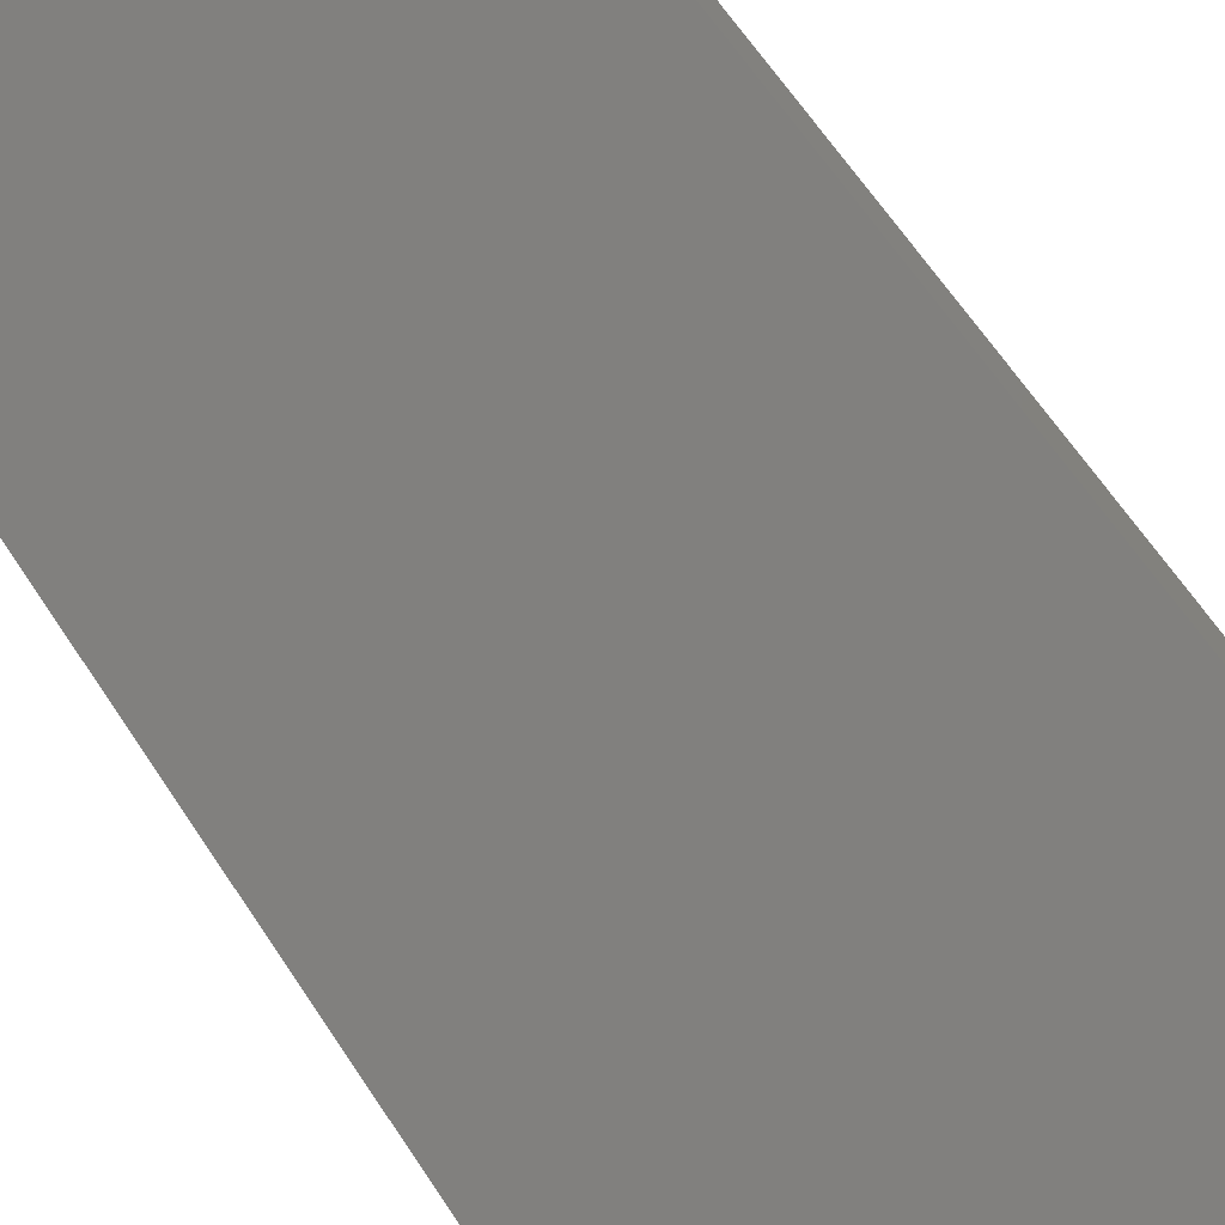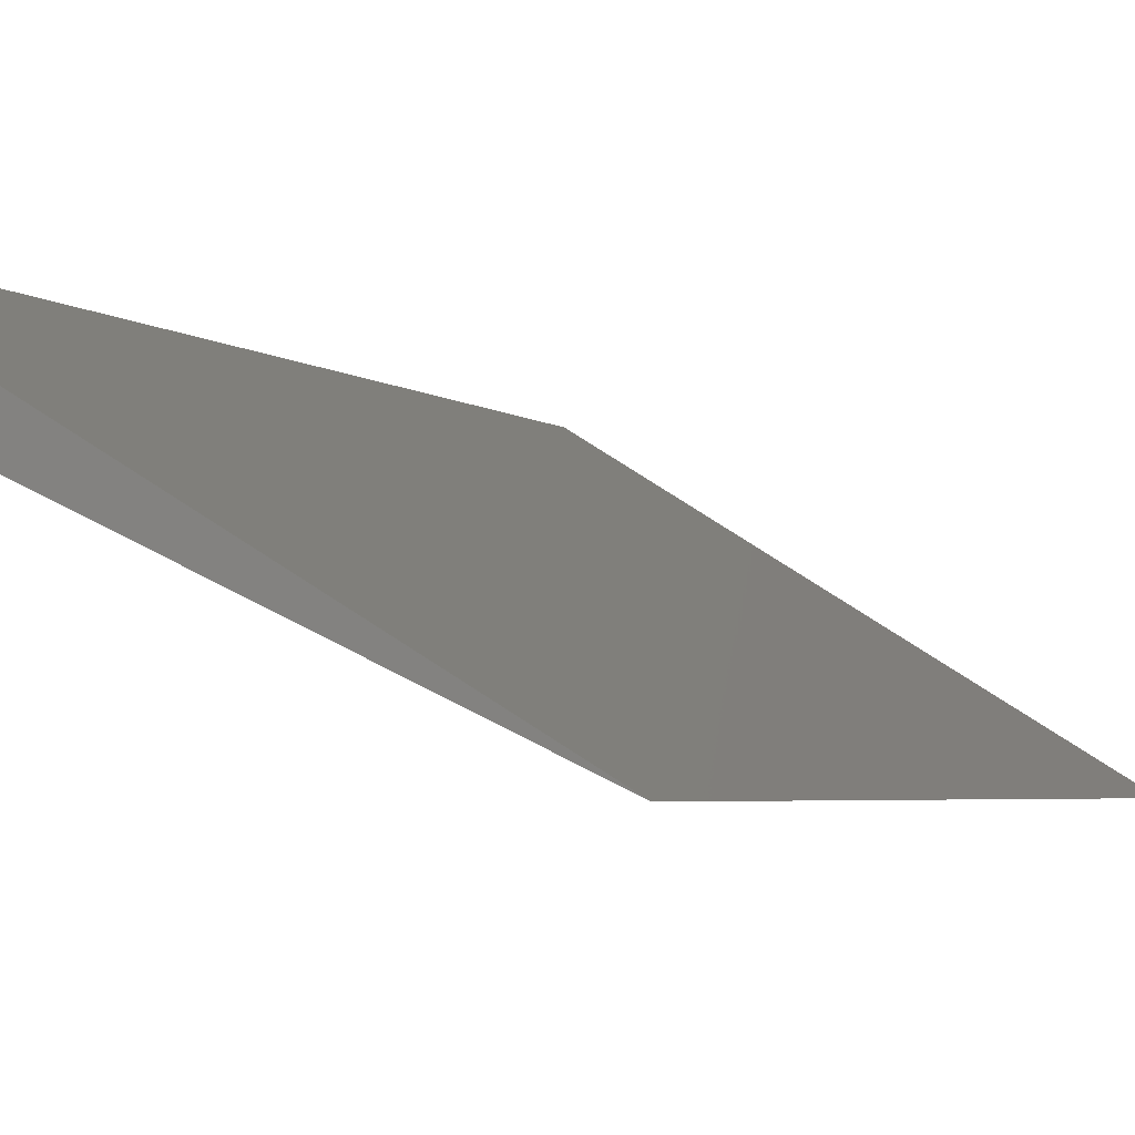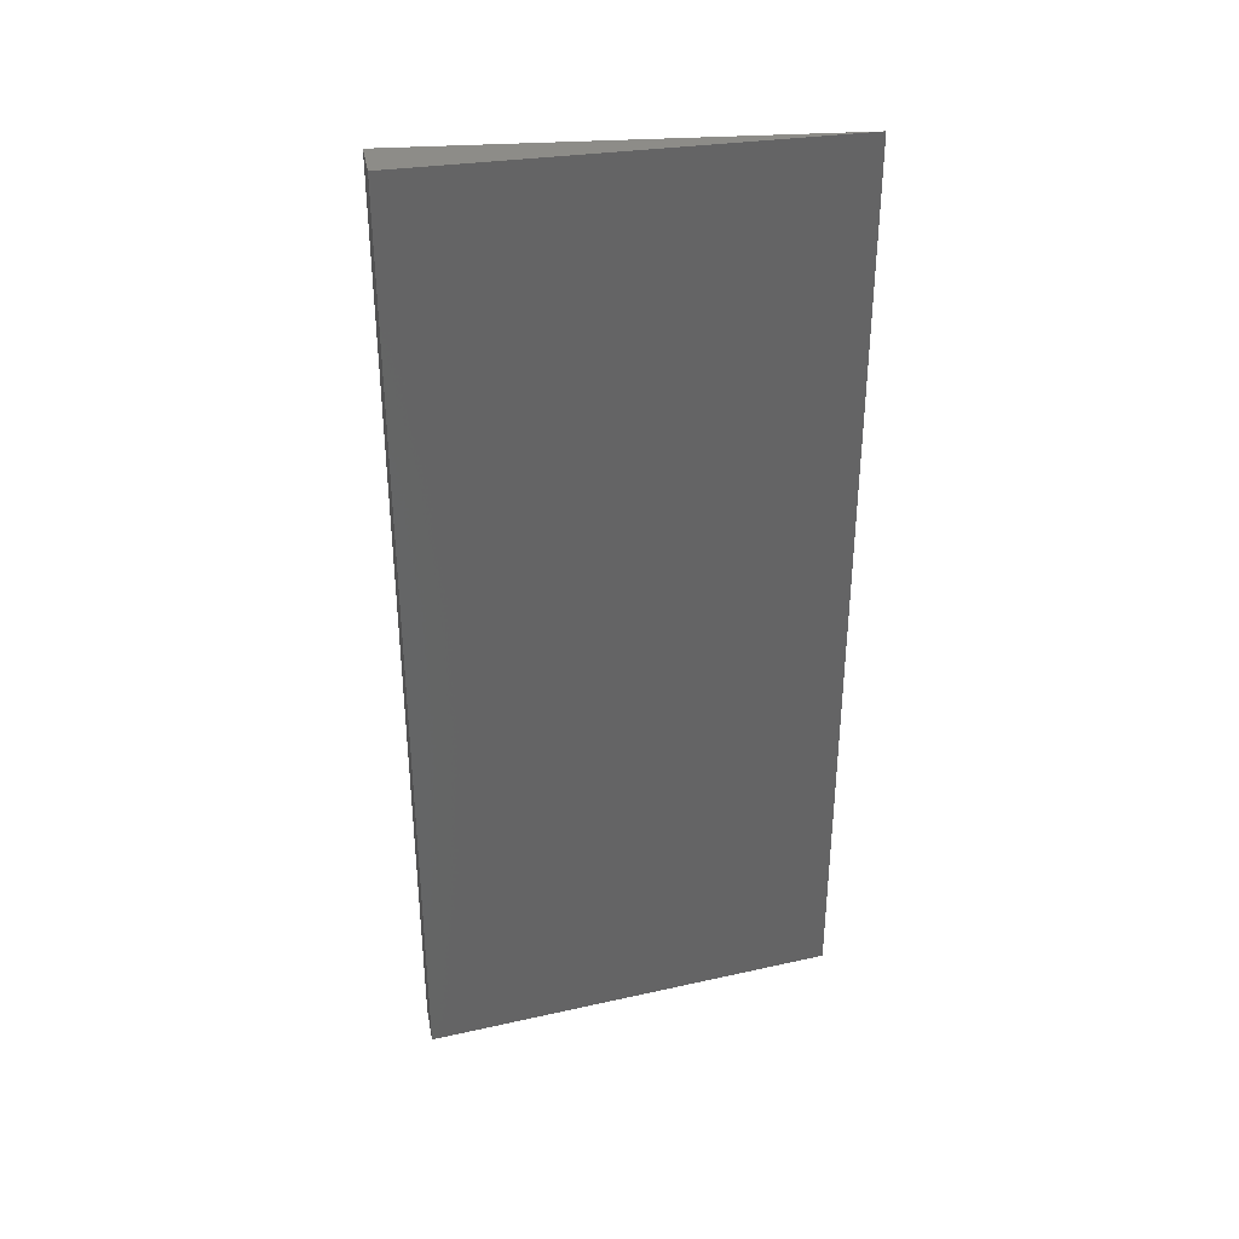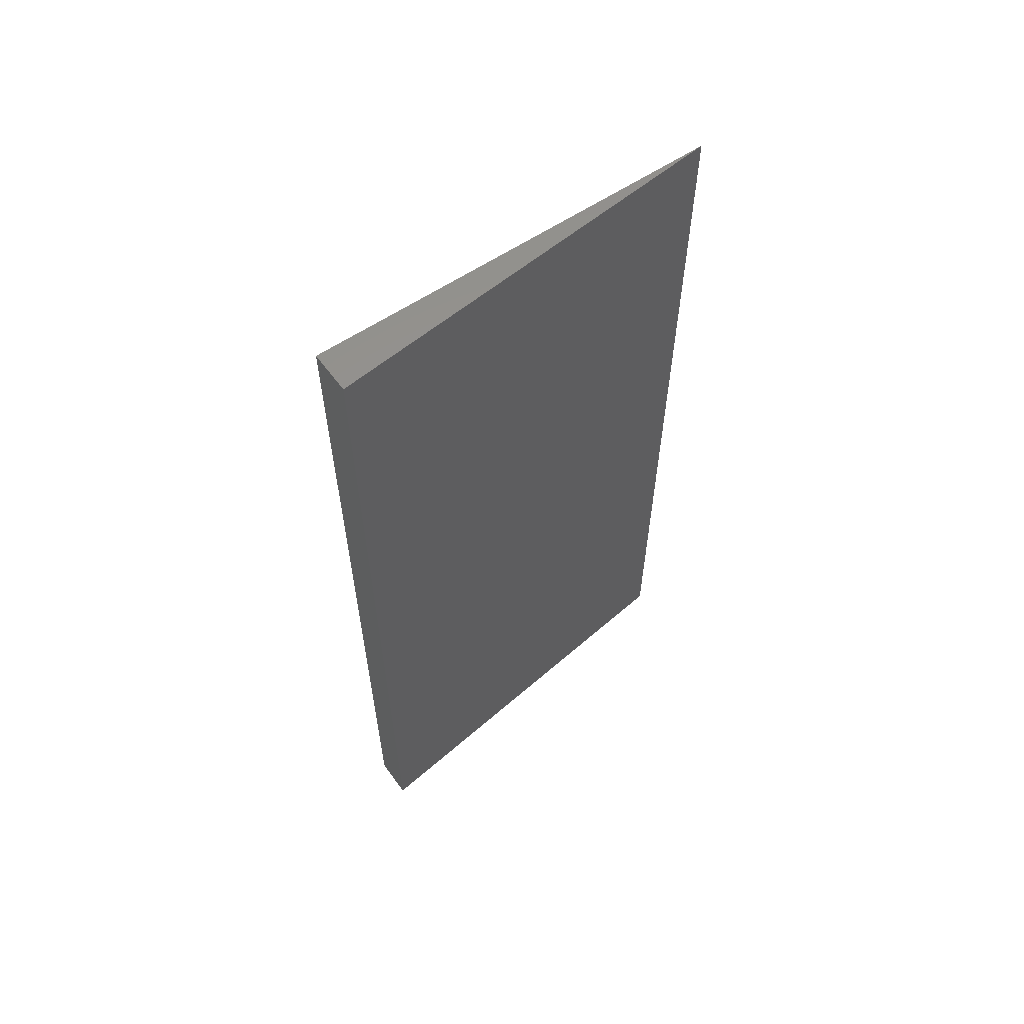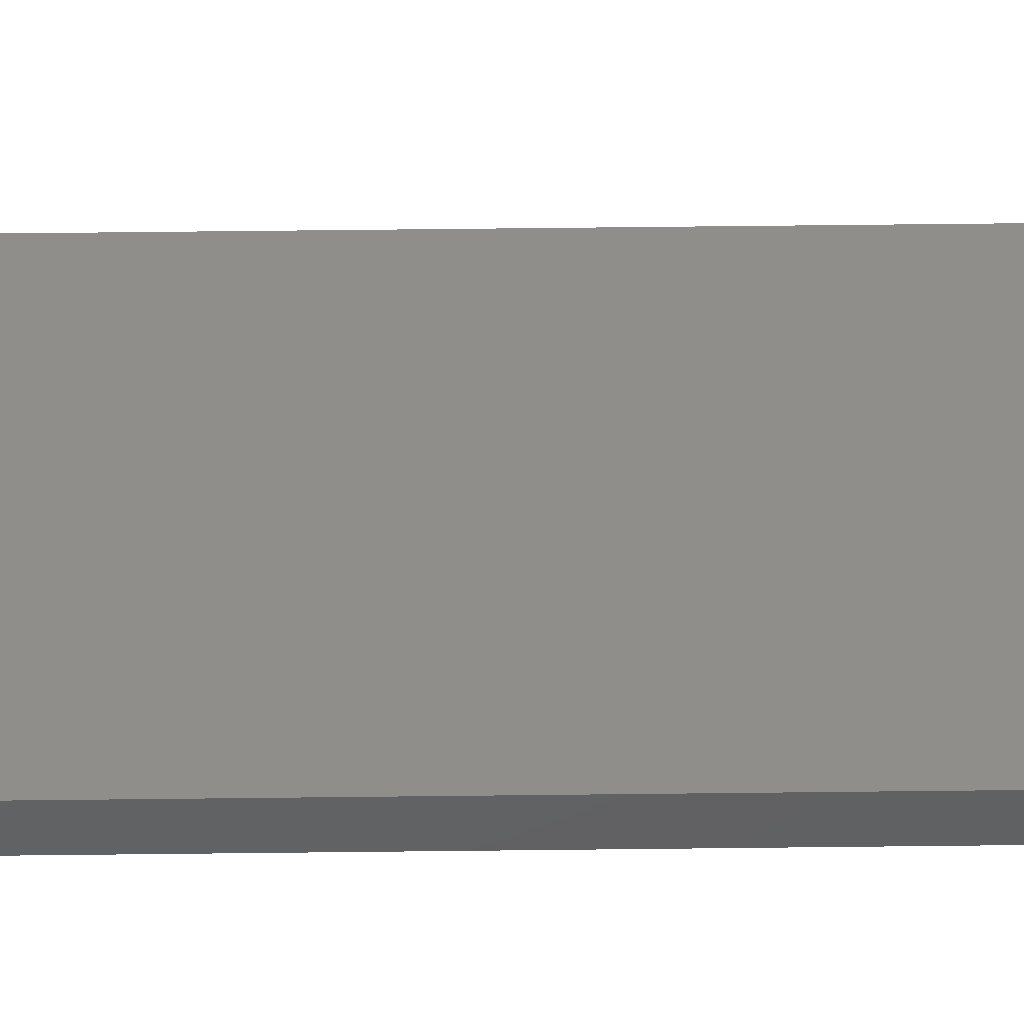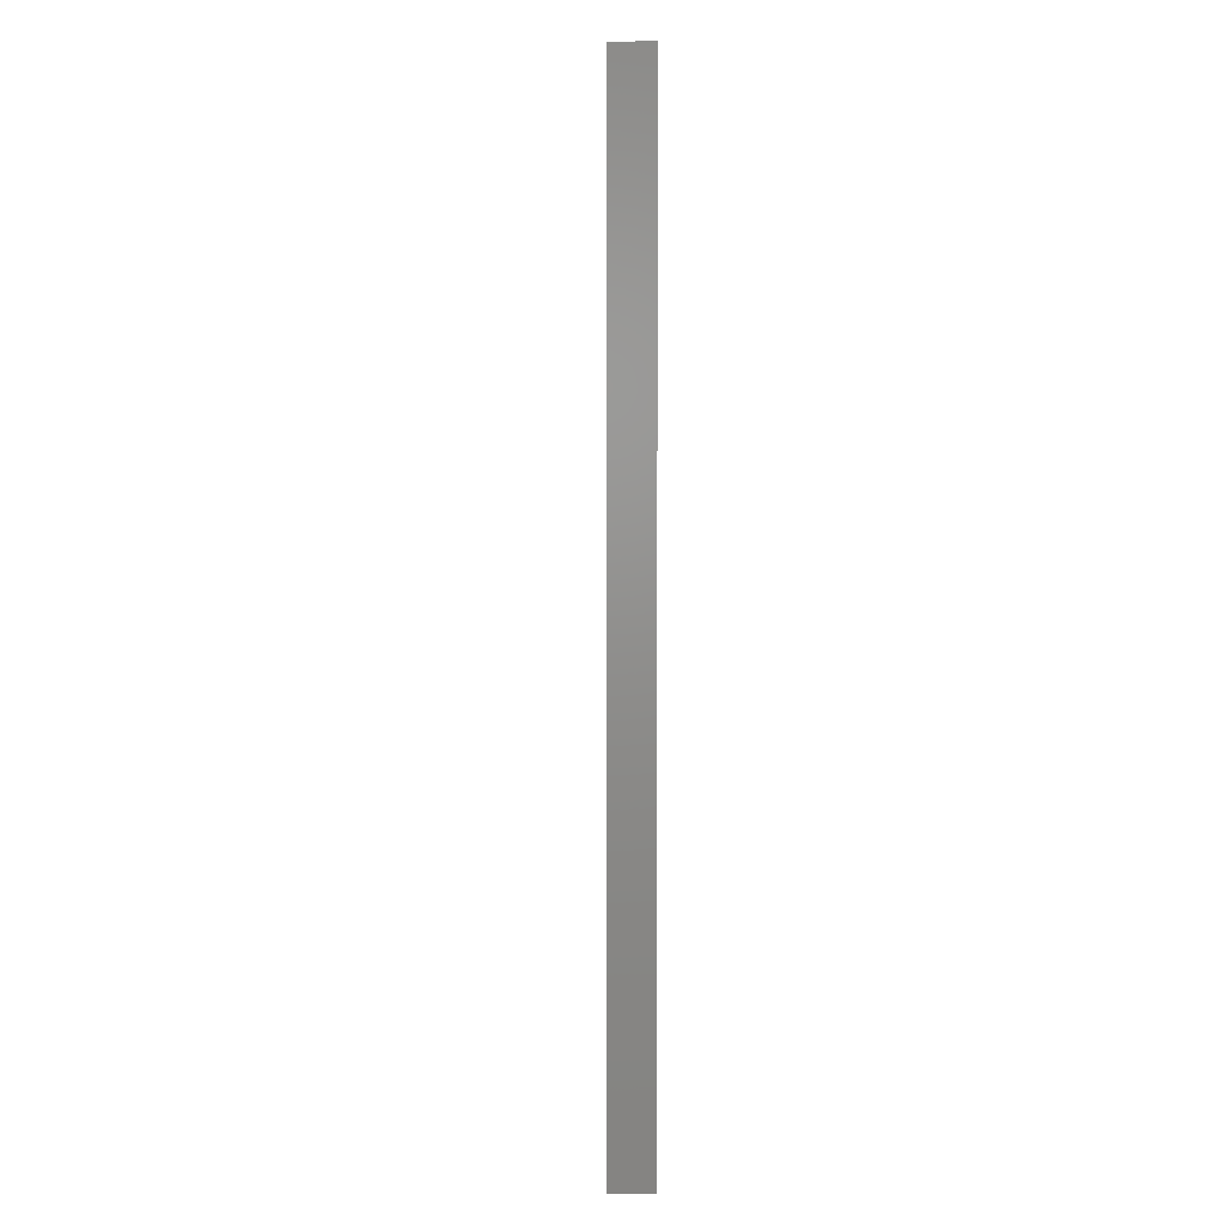
<metadata>
{"format":"stl","ext":"stl","renderer":"f3d","projection":"perspective","resolution":1024,"background":"white","views":[{"elev":62.6,"azim":-33.0,"up":"+Z"},{"elev":-3.0,"azim":-161.0,"up":"+Z"},{"elev":37.1,"azim":137.8,"up":"+Y"},{"elev":61.2,"azim":112.5,"up":"+Y"},{"elev":77.3,"azim":89.4,"up":"+Z"},{"elev":2.9,"azim":58.1,"up":"+Y"}]}
</metadata>
<code>
# stl→obj: 6 verts, 8 faces
v 1.225e+04 0 2752
v 1.249e+04 0 2900
v 1.225e+04 629.1 2752
v 1.249e+04 643.1 2900
v 1.25e+04 0 2876
v 1.25e+04 643.9 2876
f 1 2 3
f 3 2 4
f 2 1 5
f 1 3 5
f 5 3 6
f 3 4 6
f 6 4 5
f 5 4 2

</code>
